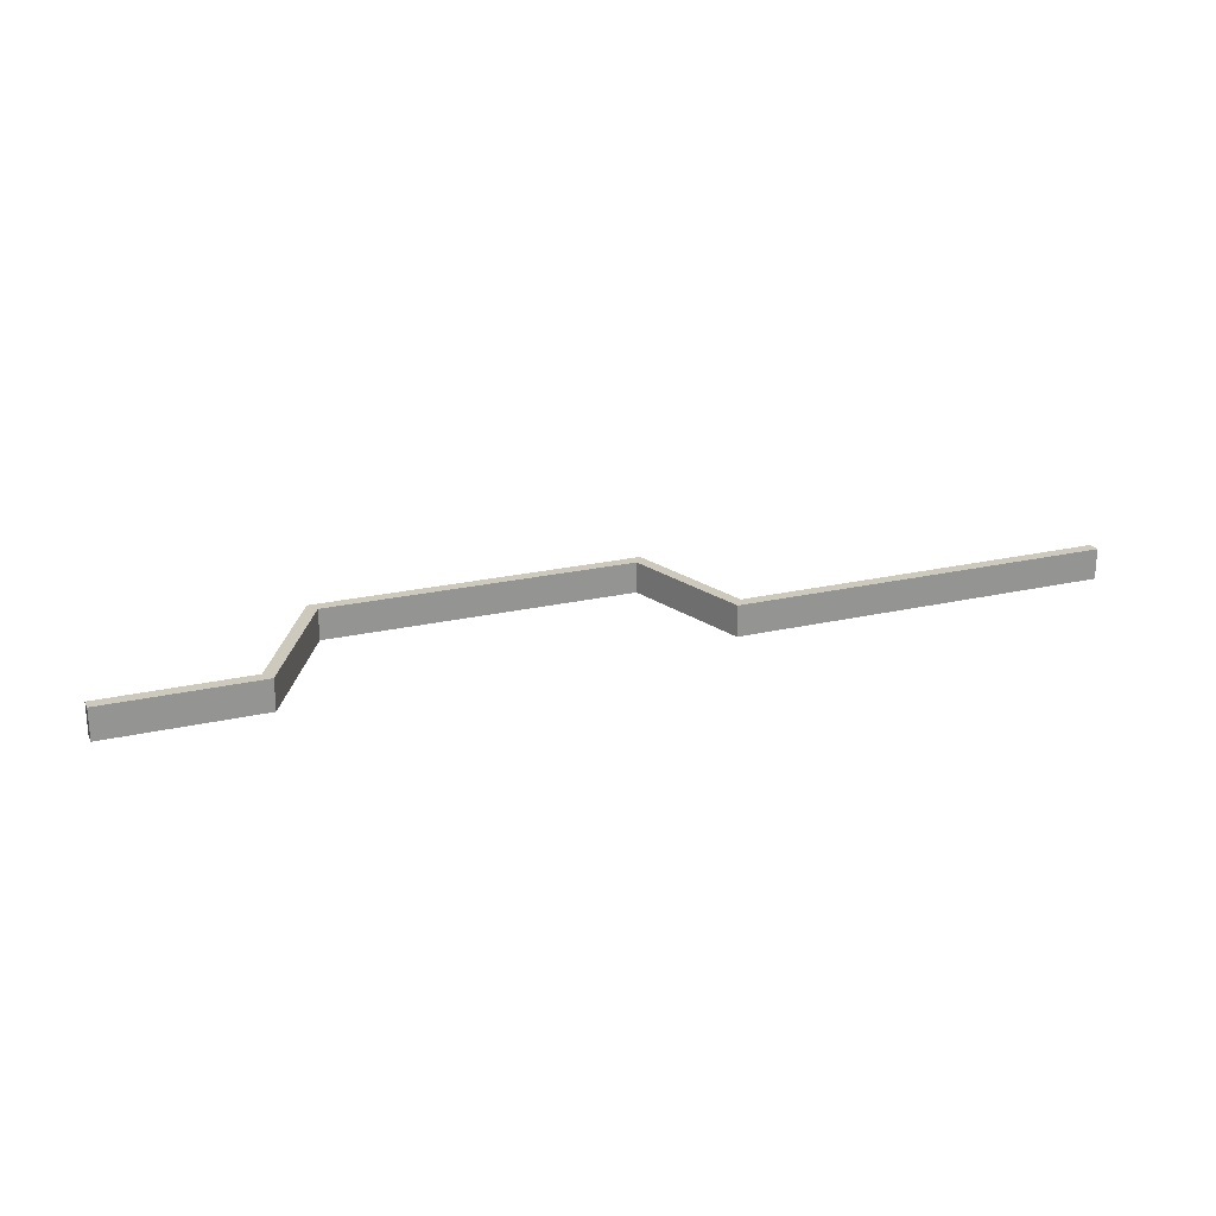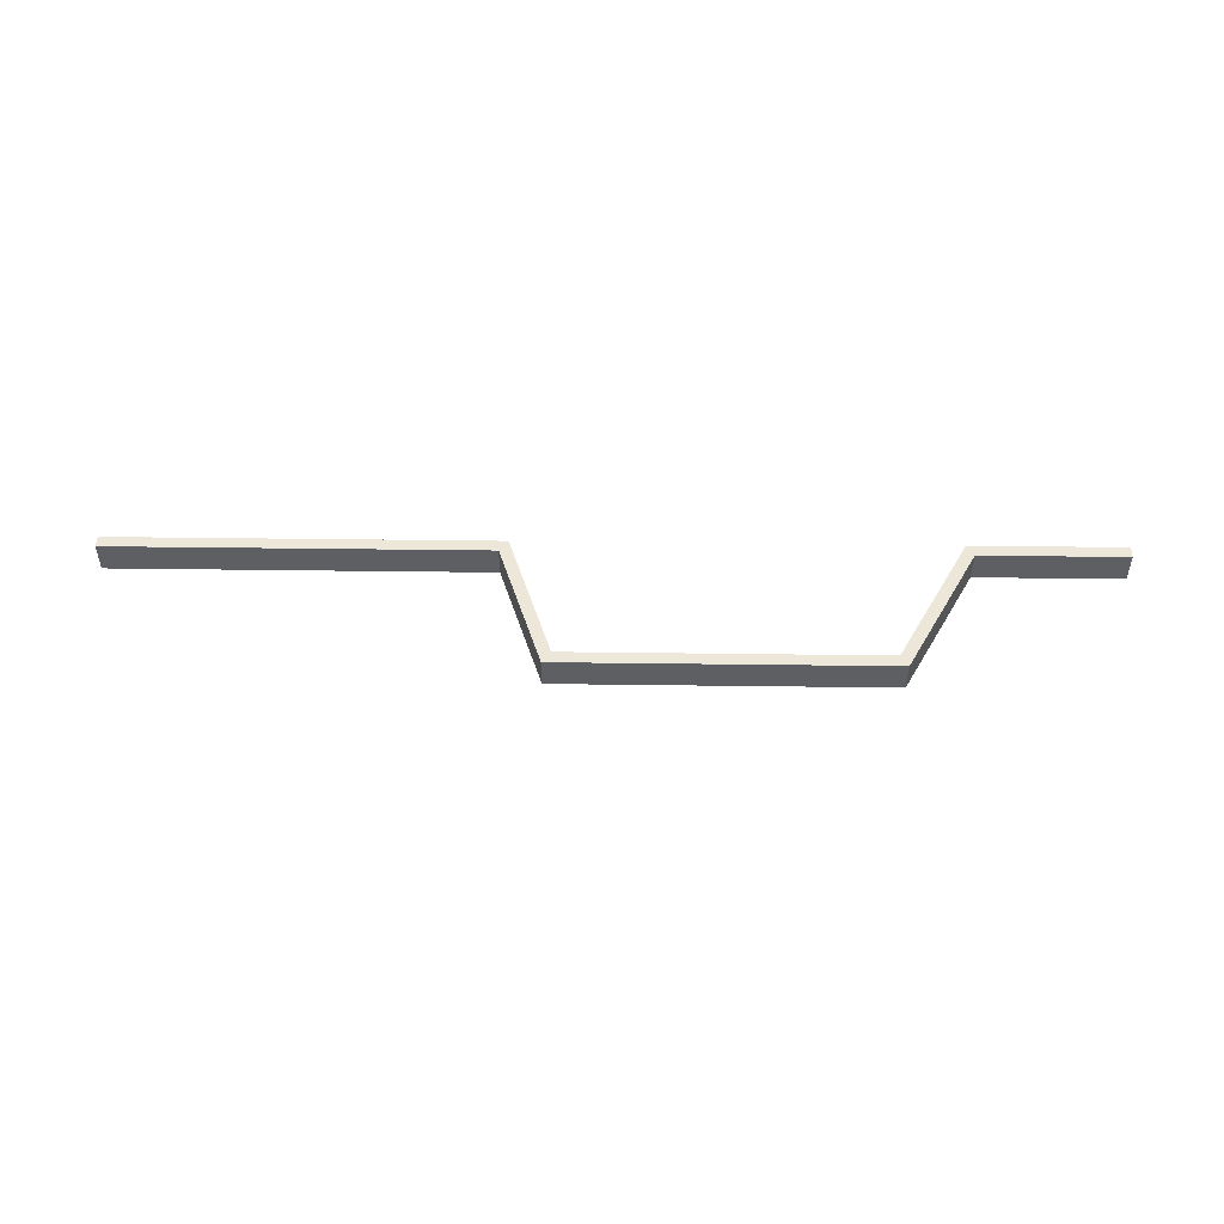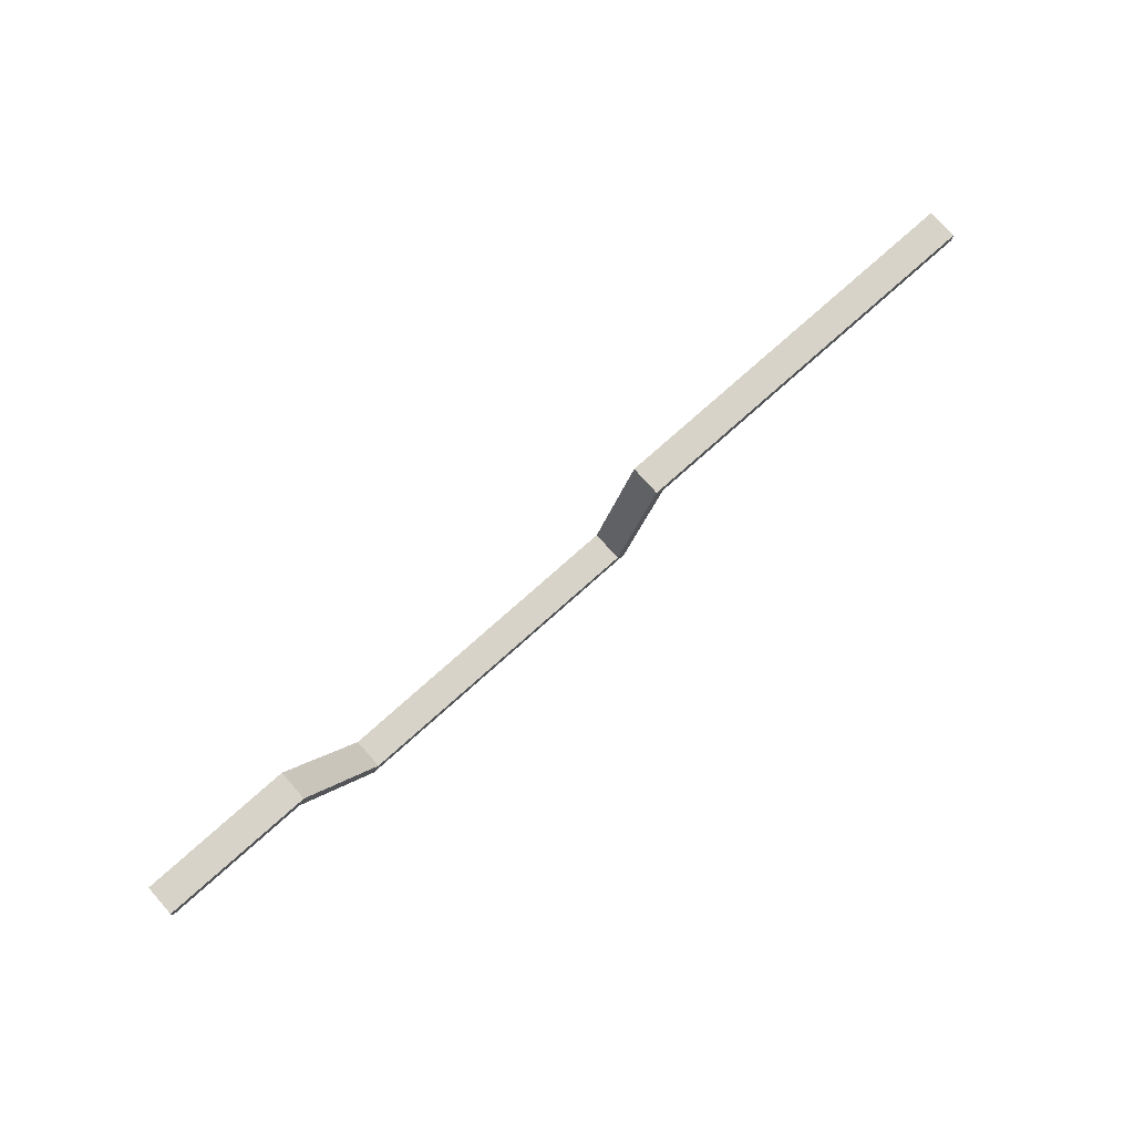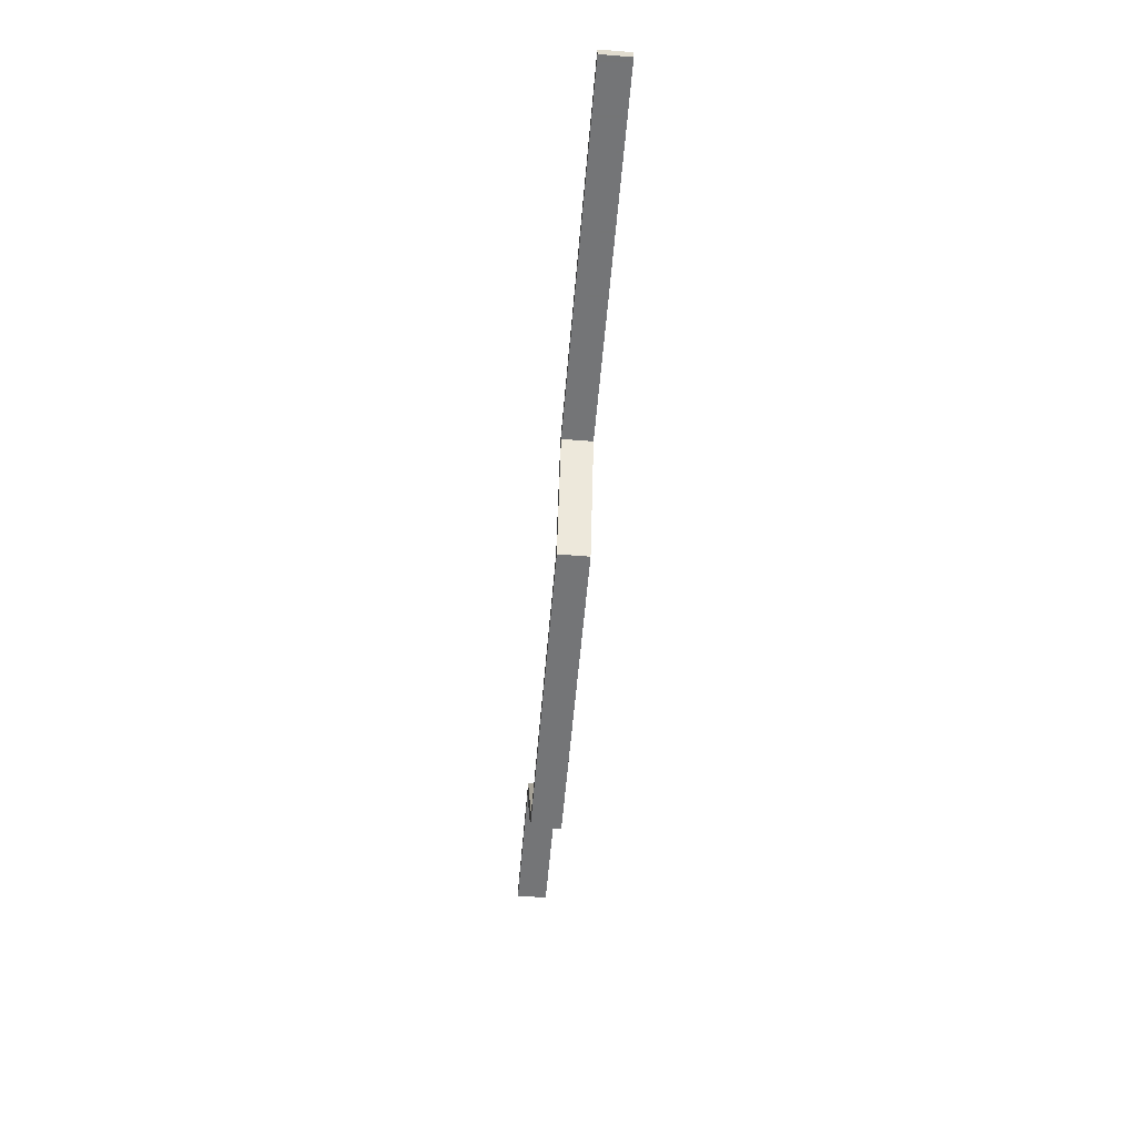
<metadata>
{"format":"obj","ext":"obj","renderer":"f3d","projection":"perspective","resolution":1024,"background":"white","views":[{"elev":22.7,"azim":158.3,"up":"+Z"},{"elev":49.8,"azim":0.8,"up":"+Z"},{"elev":76.5,"azim":138.3,"up":"+Y"},{"elev":-56.4,"azim":-94.8,"up":"+Y"}]}
</metadata>
<code>
v -5 -0.8389 -1.956
v -5 -0.9576 -1.956
v -5 -0.9576 -1.652
v -5 -0.8389 -1.652
v -1.304 -0.9576 -1.956
v -1.304 -0.9576 -1.652
v -0.8693 -2.262 -1.956
v -0.8693 -2.262 -1.652
v 2.343 -2.262 -1.956
v 2.343 -2.262 -1.652
v 3.044 -0.9576 -1.956
v 3.044 -0.9576 -1.652
v 4.481 -0.9576 -1.956
v 4.481 -0.9576 -1.652
v 4.481 -0.8389 -1.956
v 4.481 -0.8389 -1.652
v 2.973 -0.8389 -1.956
v 2.973 -0.8389 -1.652
v 2.272 -2.143 -1.956
v 2.272 -2.143 -1.652
v -0.7837 -2.143 -1.956
v -0.7837 -2.143 -1.652
v -1.218 -0.8389 -1.956
v -1.218 -0.8389 -1.652
f 1 2 4
f 4 2 3
f 2 5 3
f 3 5 6
f 5 7 6
f 6 7 8
f 7 9 8
f 8 9 10
f 9 11 10
f 10 11 12
f 11 13 12
f 12 13 14
f 13 15 14
f 14 15 16
f 15 17 16
f 16 17 18
f 17 19 18
f 18 19 20
f 19 21 20
f 20 21 22
f 21 23 22
f 22 23 24
f 23 1 24
f 24 1 4
f 2 1 5
f 5 1 23
f 5 23 21
f 19 9 21
f 21 9 7
f 21 7 5
f 9 19 11
f 11 19 17
f 11 17 15
f 15 13 11
f 22 24 6
f 6 24 4
f 6 4 3
f 6 8 22
f 22 8 10
f 22 10 20
f 20 10 12
f 20 12 18
f 18 12 16
f 16 12 14

</code>
